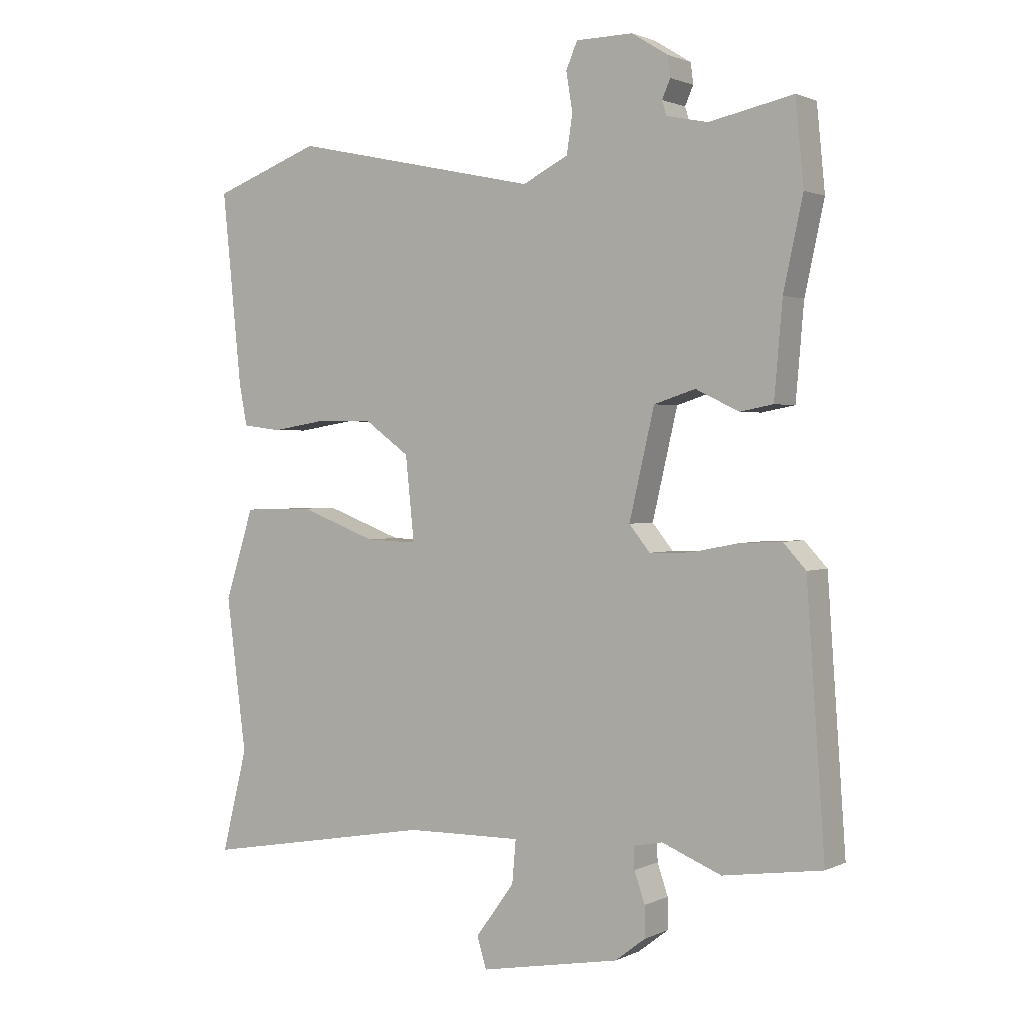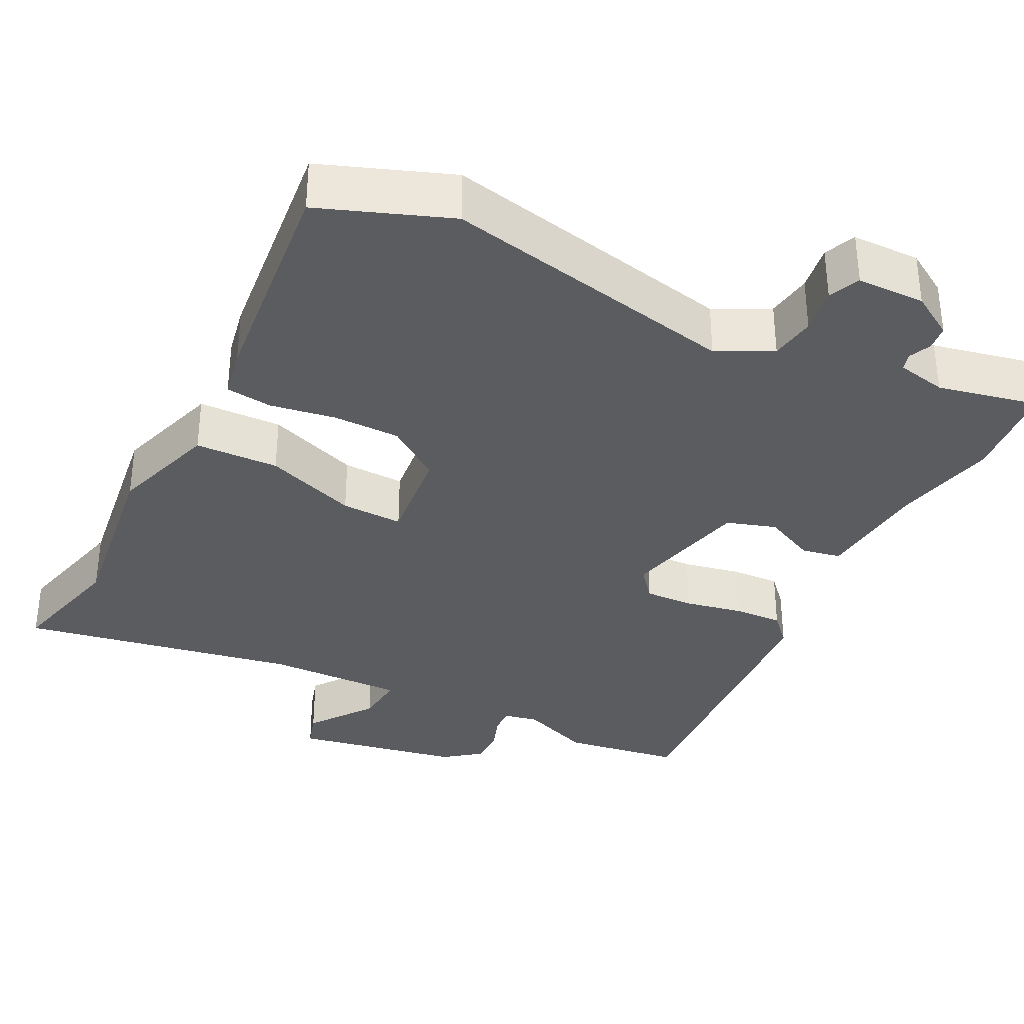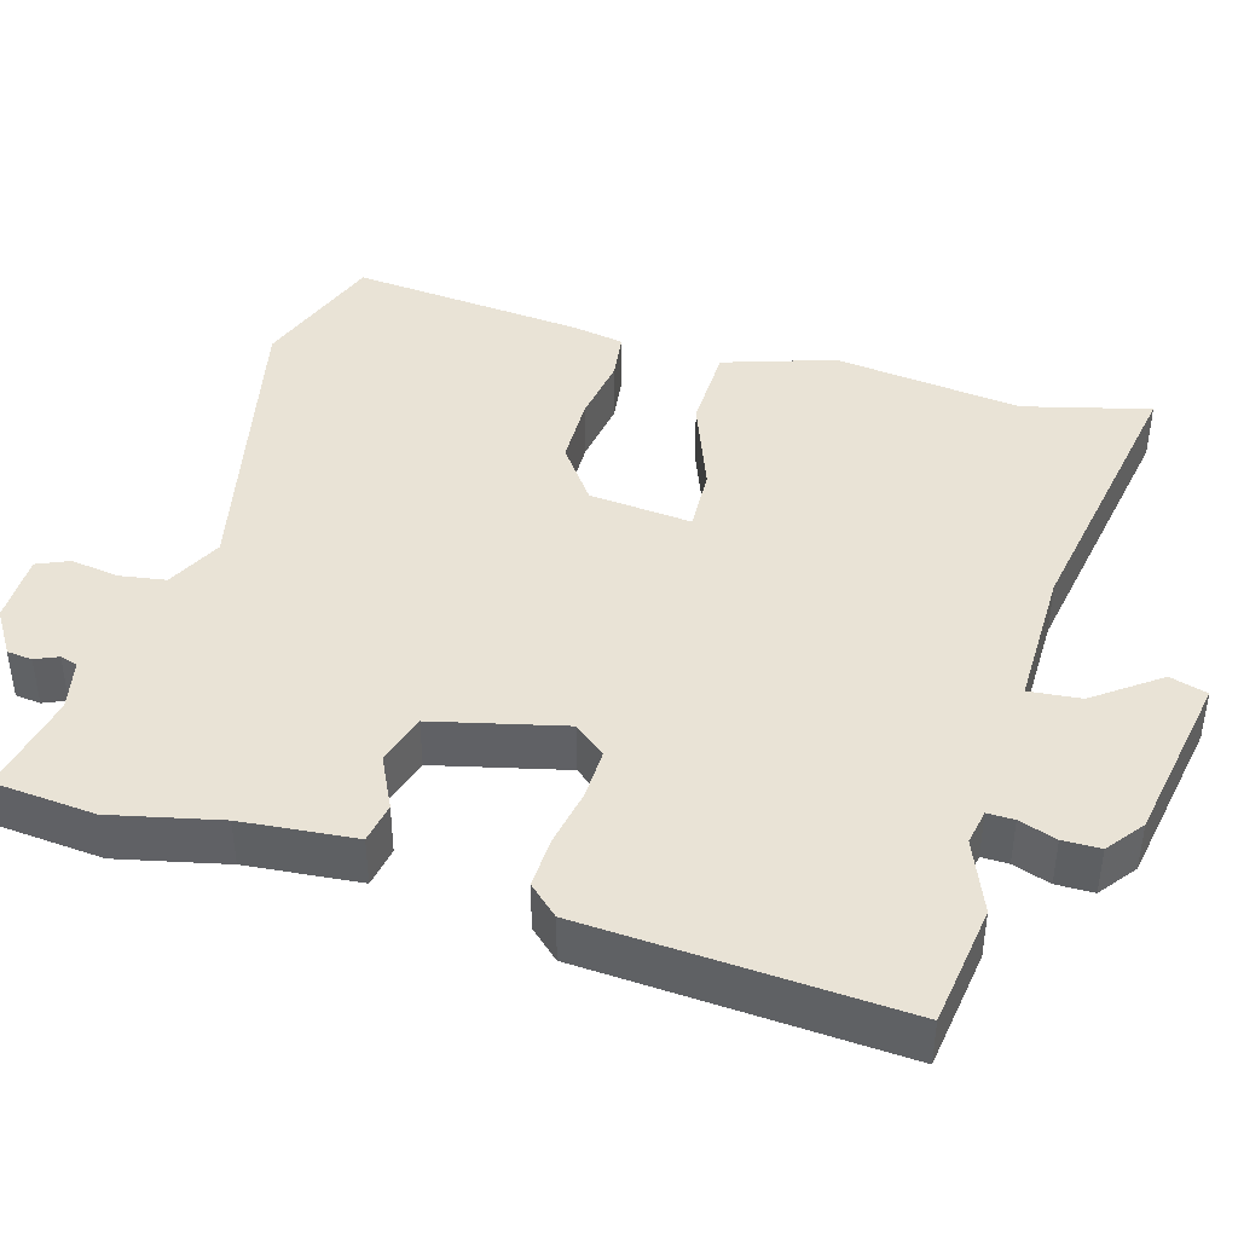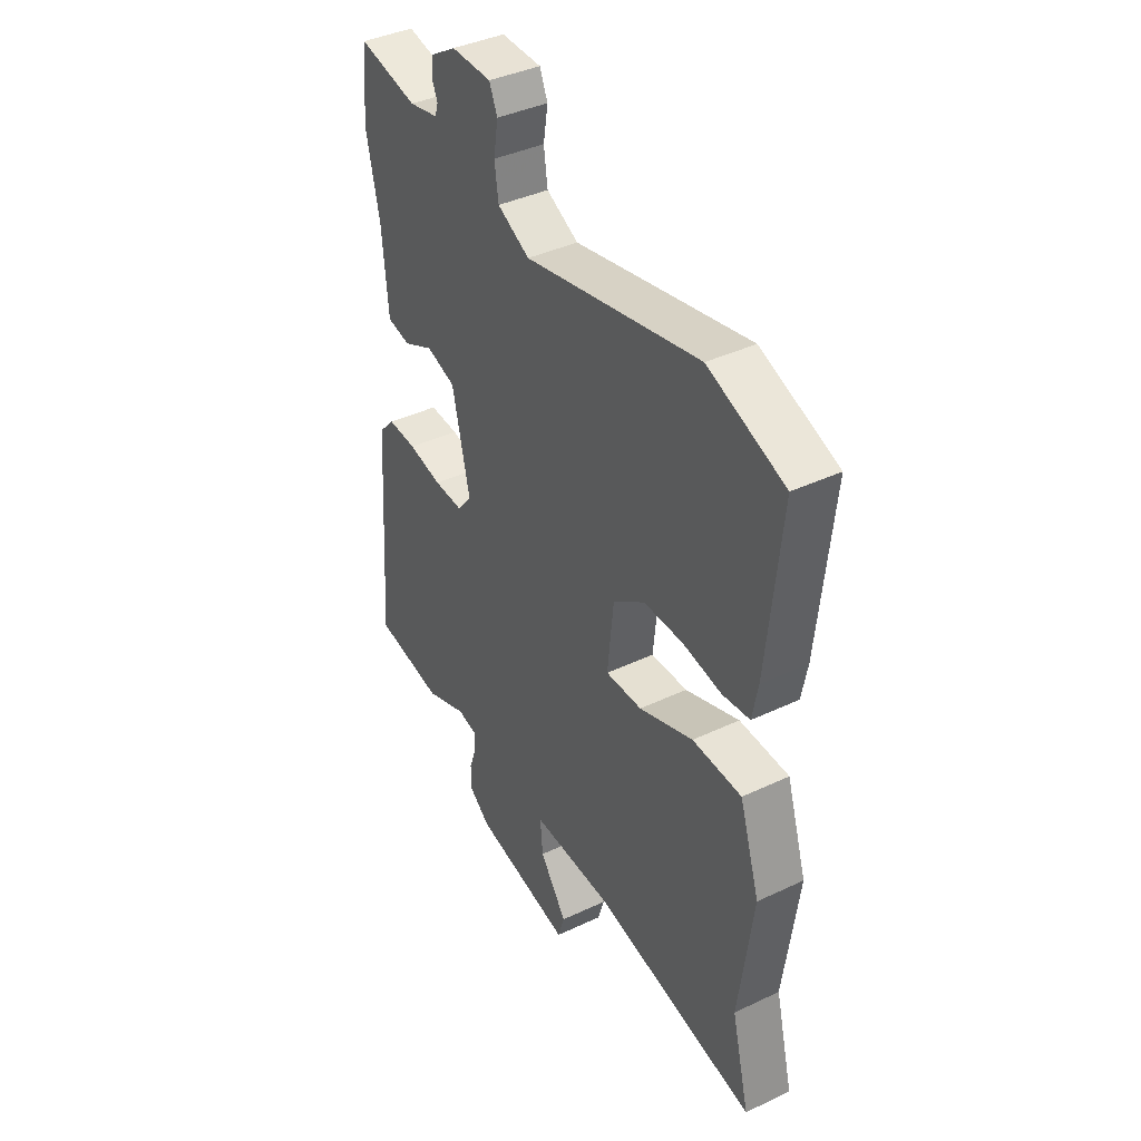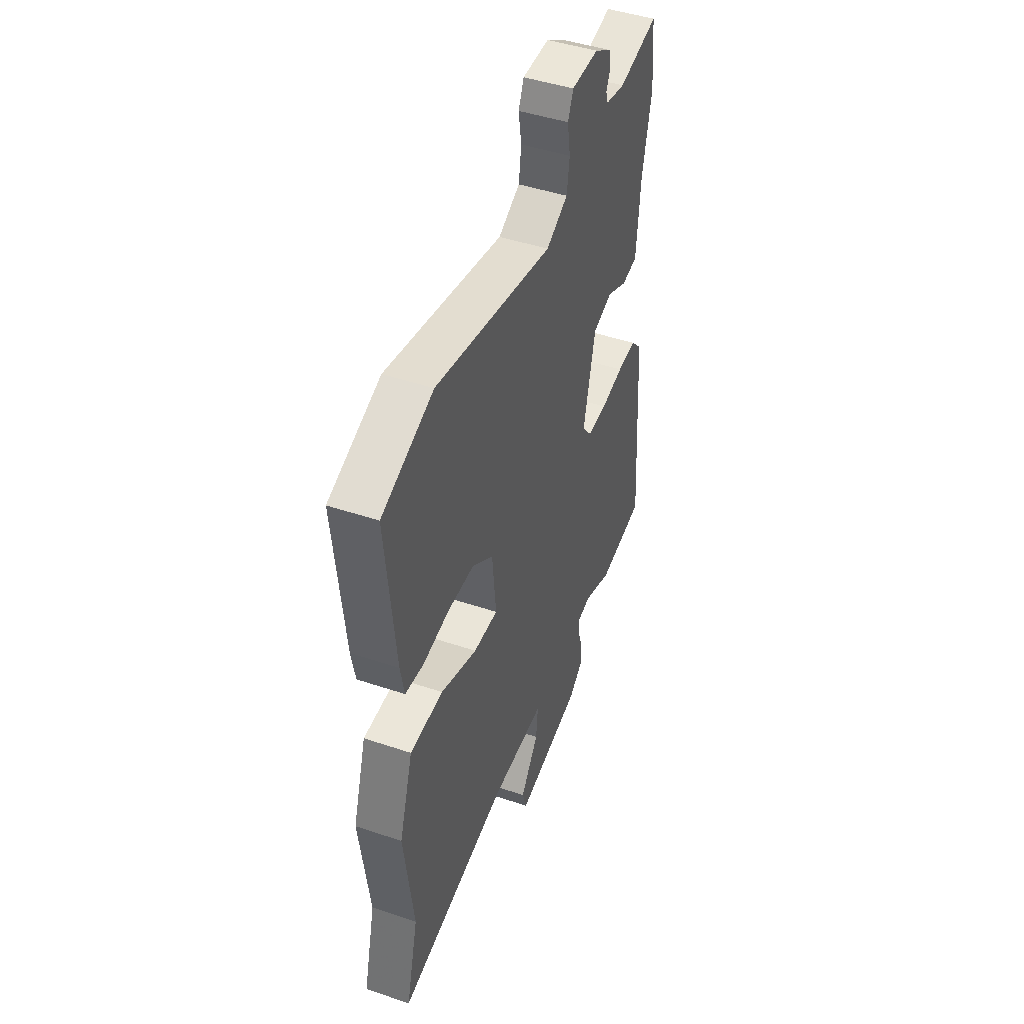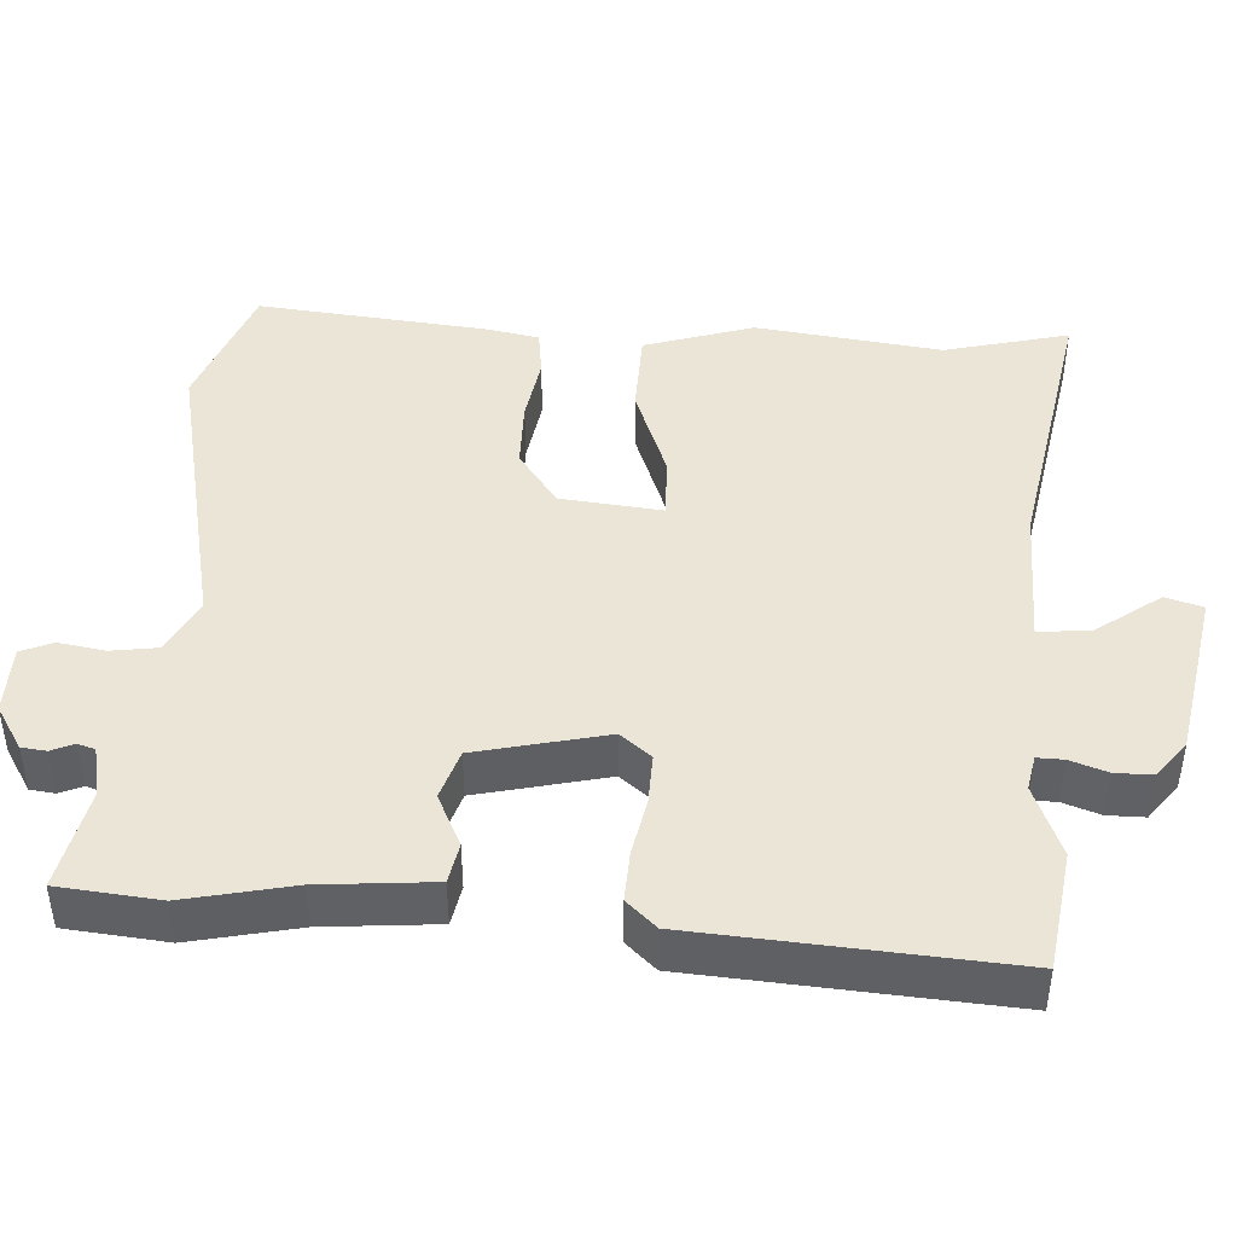
<metadata>
{"format":"obj","ext":"obj","renderer":"f3d","projection":"perspective","resolution":1024,"background":"white","views":[{"elev":1.5,"azim":32.2,"up":"+Z"},{"elev":-34.4,"azim":-26.6,"up":"+Y"},{"elev":42.3,"azim":105.8,"up":"+Y"},{"elev":40.0,"azim":-120.3,"up":"+Z"},{"elev":46.0,"azim":-68.9,"up":"+Z"},{"elev":44.1,"azim":93.5,"up":"+Y"}]}
</metadata>
<code>
v 0.493 0.07 0.569
v 0.506 0.07 0.436
v 0.475 0.07 0.294
v 0.462 0.07 0.145
v 0.409 0.07 0.135
v 0.34 0.07 0.168
v 0.274 0.07 0.147
v 0.234 0.07 -0.024
v 0.267 0.07 -0.065
v 0.333 0.07 -0.063
v 0.41 0.07 -0.048
v 0.476 0.07 -0.045
v 0.512 0.07 -0.084
v 0.541 0.07 -0.494
v 0.383 0.07 -0.517
v 0.288 0.07 -0.479
v 0.242 0.07 -0.488
v 0.243 0.07 -0.523
v 0.26 0.07 -0.572
v 0.26 0.07 -0.621
v 0.212 0.07 -0.658
v -0.012 0.07 -0.699
v -0.027 0.07 -0.65
v 0.035 0.07 -0.565
v 0.041 0.07 -0.497
v -0.144 0.07 -0.5
v -0.516 0.07 -0.566
v -0.475 0.07 -0.402
v -0.507 0.07 -0.157
v -0.461 0.07 -0.013
v -0.349 0.07 -0.01
v -0.226 0.07 -0.056
v -0.143 0.07 -0.059
v -0.157 0.07 0.075
v -0.229 0.07 0.127
v -0.319 0.07 0.128
v -0.407 0.07 0.114
v -0.469 0.07 0.122
v -0.482 0.07 0.19
v -0.513 0.07 0.495
v -0.34 0.07 0.559
v 0.056 0.07 0.474
v 0.129 0.07 0.511
v 0.138 0.07 0.572
v 0.128 0.07 0.634
v 0.146 0.07 0.676
v 0.237 0.07 0.677
v 0.295 0.07 0.641
v 0.299 0.07 0.608
v 0.286 0.07 0.578
v 0.293 0.07 0.555
v 0.359 0.07 0.541
v 0.493 0 0.569
v 0.506 0 0.436
v 0.475 0 0.294
v 0.462 0 0.145
v 0.409 0 0.135
v 0.34 0 0.168
v 0.274 0 0.147
v 0.234 0 -0.024
v 0.267 0 -0.065
v 0.333 0 -0.063
v 0.41 0 -0.048
v 0.476 0 -0.045
v 0.512 0 -0.084
v 0.541 0 -0.494
v 0.383 0 -0.517
v 0.288 0 -0.479
v 0.242 0 -0.488
v 0.243 0 -0.523
v 0.26 0 -0.572
v 0.26 0 -0.621
v 0.212 0 -0.658
v -0.012 0 -0.699
v -0.027 0 -0.65
v 0.035 0 -0.565
v 0.041 0 -0.497
v -0.144 0 -0.5
v -0.516 0 -0.566
v -0.475 0 -0.402
v -0.507 0 -0.157
v -0.461 0 -0.013
v -0.349 0 -0.01
v -0.226 0 -0.056
v -0.143 0 -0.059
v -0.157 0 0.075
v -0.229 0 0.127
v -0.319 0 0.128
v -0.407 0 0.114
v -0.469 0 0.122
v -0.482 0 0.19
v -0.513 0 0.495
v -0.34 0 0.559
v 0.056 0 0.474
v 0.129 0 0.511
v 0.138 0 0.572
v 0.128 0 0.634
v 0.146 0 0.676
v 0.237 0 0.677
v 0.295 0 0.641
v 0.299 0 0.608
v 0.286 0 0.578
v 0.293 0 0.555
v 0.359 0 0.541
f 48 49 50
f 47 48 50
f 46 47 50
f 45 46 50
f 44 45 50
f 43 44 50 51
f 42 43 51 52
f 40 41 42
f 39 40 42
f 38 39 42
f 37 38 42
f 36 37 42
f 1 2 3
f 52 1 3
f 42 52 3
f 36 42 3
f 35 36 3
f 30 31 32
f 29 30 32
f 28 29 32
f 28 32 33
f 27 28 33
f 26 27 33
f 25 26 33
f 22 23 24
f 21 22 24
f 20 21 24
f 19 20 24
f 18 19 24
f 17 18 24 25
f 25 33 34
f 17 25 34
f 16 17 34
f 14 15 16
f 13 14 16
f 12 13 16
f 11 12 16
f 10 11 16
f 3 4 5 6
f 3 6 7
f 35 3 7
f 34 35 7
f 9 10 16
f 8 9 16 34
f 7 8 34
f 102 101 100
f 102 100 99
f 102 99 98
f 102 98 97
f 102 97 96
f 103 102 96 95
f 104 103 95 94
f 94 93 92
f 94 92 91
f 94 91 90
f 94 90 89
f 94 89 88
f 55 54 53
f 55 53 104
f 55 104 94
f 55 94 88
f 55 88 87
f 84 83 82
f 84 82 81
f 84 81 80
f 85 84 80
f 85 80 79
f 85 79 78
f 85 78 77
f 76 75 74
f 76 74 73
f 76 73 72
f 76 72 71
f 76 71 70
f 77 76 70 69
f 86 85 77
f 86 77 69
f 86 69 68
f 68 67 66
f 68 66 65
f 68 65 64
f 68 64 63
f 68 63 62
f 58 57 56 55
f 59 58 55
f 59 55 87
f 59 87 86
f 68 62 61
f 86 68 61 60
f 86 60 59
f 1 53 54 2
f 2 54 55 3
f 3 55 56 4
f 4 56 57 5
f 5 57 58 6
f 6 58 59 7
f 7 59 60 8
f 8 60 61 9
f 9 61 62 10
f 10 62 63 11
f 11 63 64 12
f 12 64 65 13
f 13 65 66 14
f 14 66 67 15
f 15 67 68 16
f 16 68 69 17
f 17 69 70 18
f 18 70 71 19
f 19 71 72 20
f 20 72 73 21
f 21 73 74 22
f 22 74 75 23
f 23 75 76 24
f 24 76 77 25
f 25 77 78 26
f 26 78 79 27
f 27 79 80 28
f 28 80 81 29
f 29 81 82 30
f 30 82 83 31
f 31 83 84 32
f 32 84 85 33
f 33 85 86 34
f 34 86 87 35
f 35 87 88 36
f 36 88 89 37
f 37 89 90 38
f 38 90 91 39
f 39 91 92 40
f 40 92 93 41
f 41 93 94 42
f 42 94 95 43
f 43 95 96 44
f 44 96 97 45
f 45 97 98 46
f 46 98 99 47
f 47 99 100 48
f 48 100 101 49
f 49 101 102 50
f 50 102 103 51
f 51 103 104 52
f 52 104 53 1

</code>
